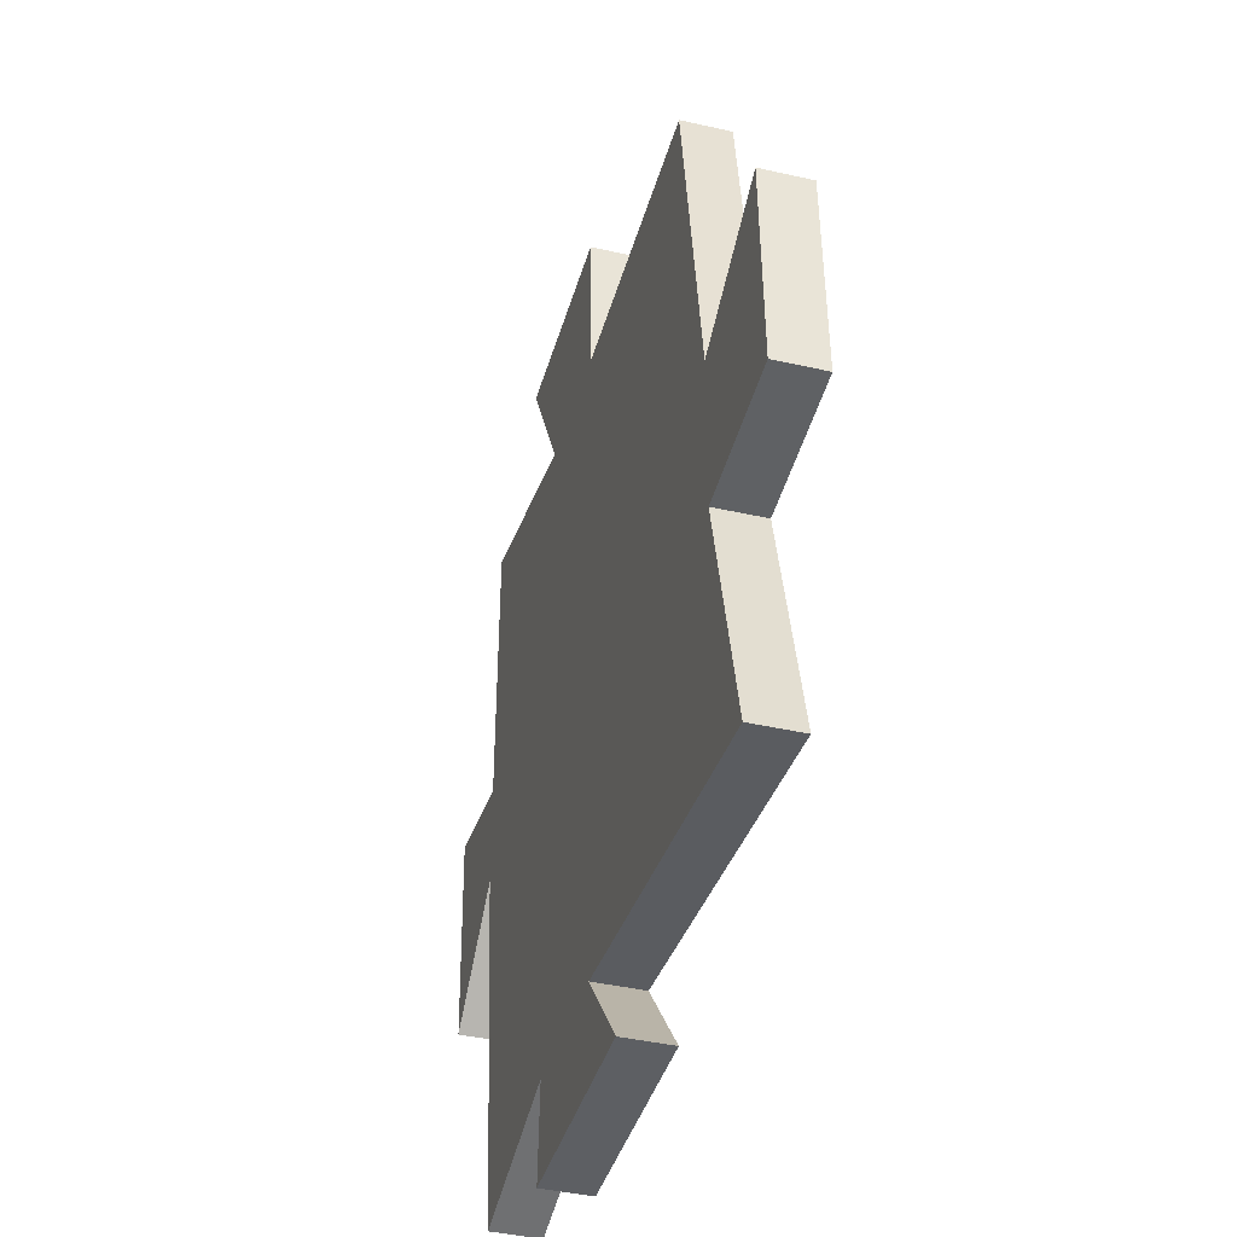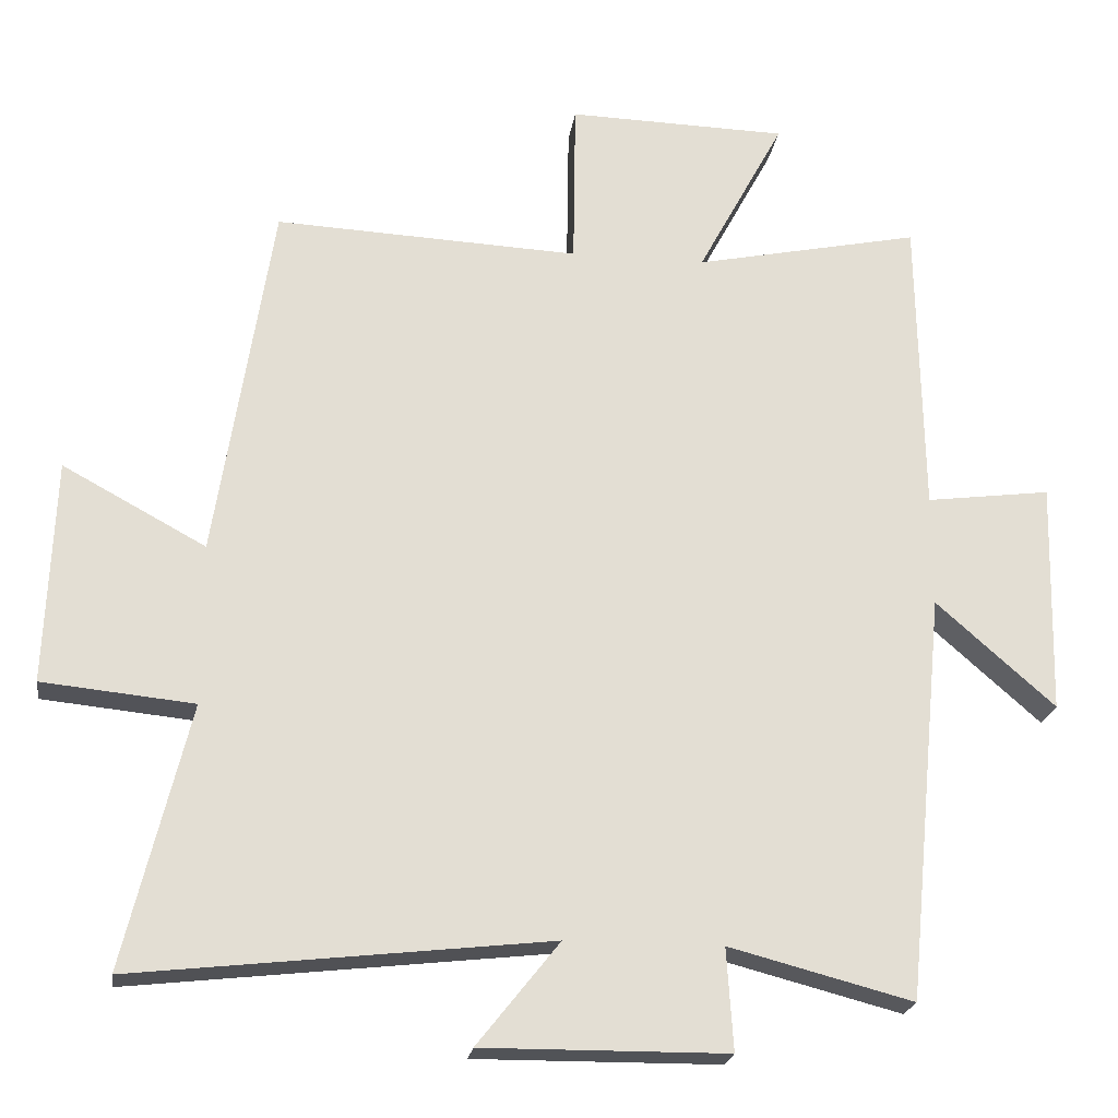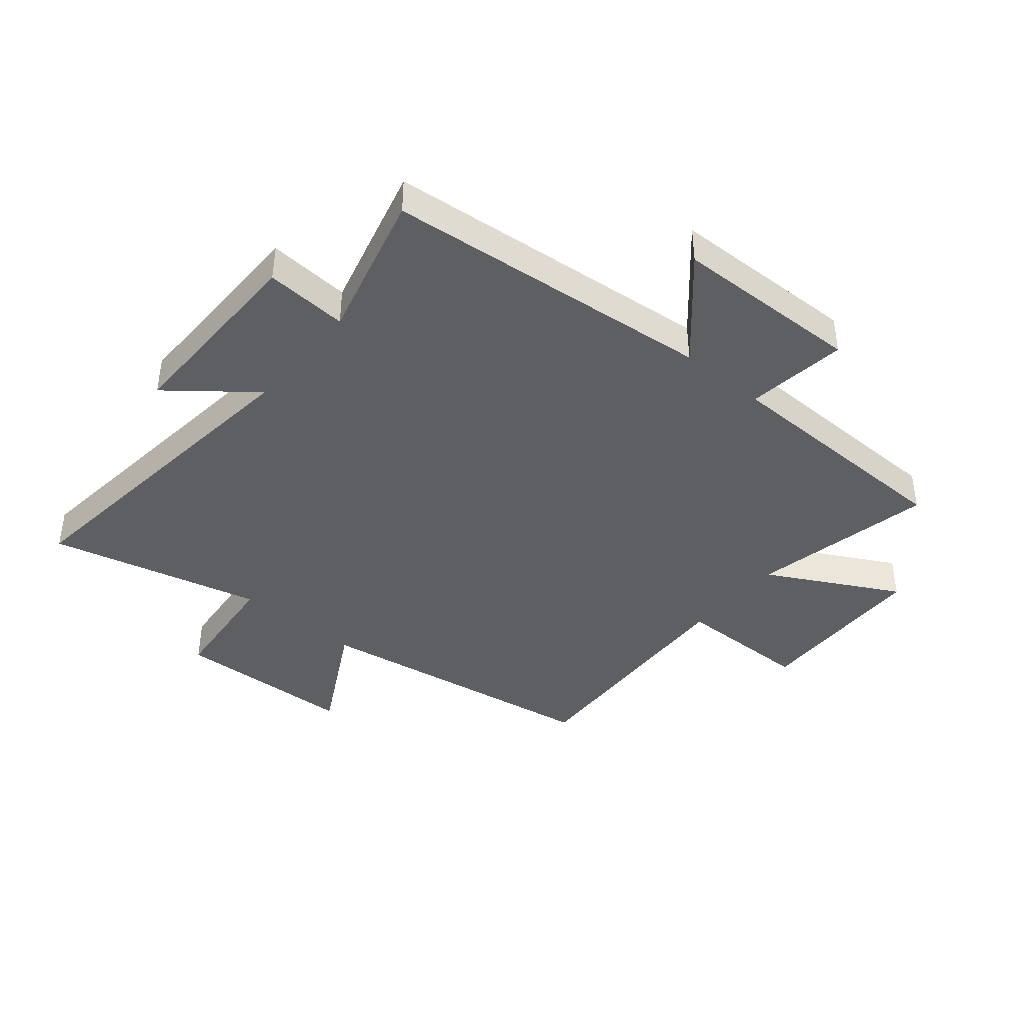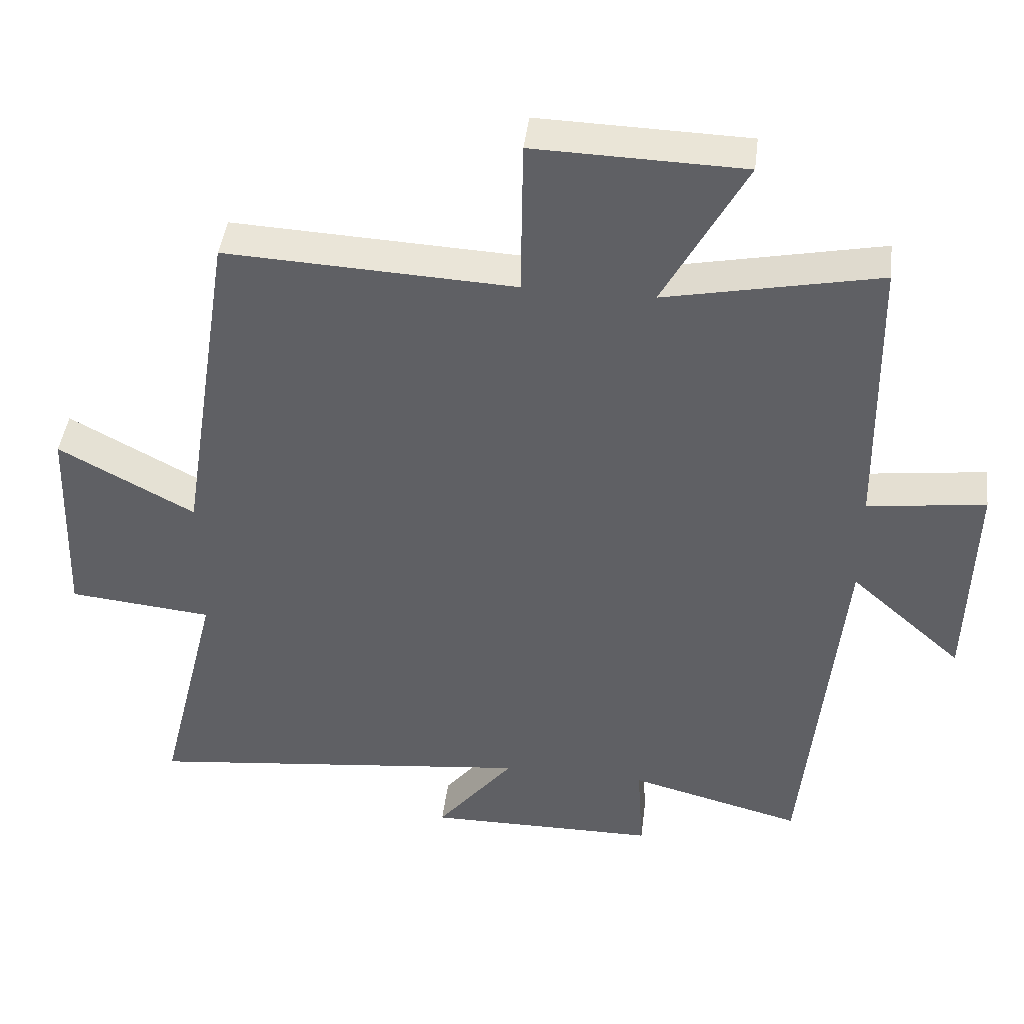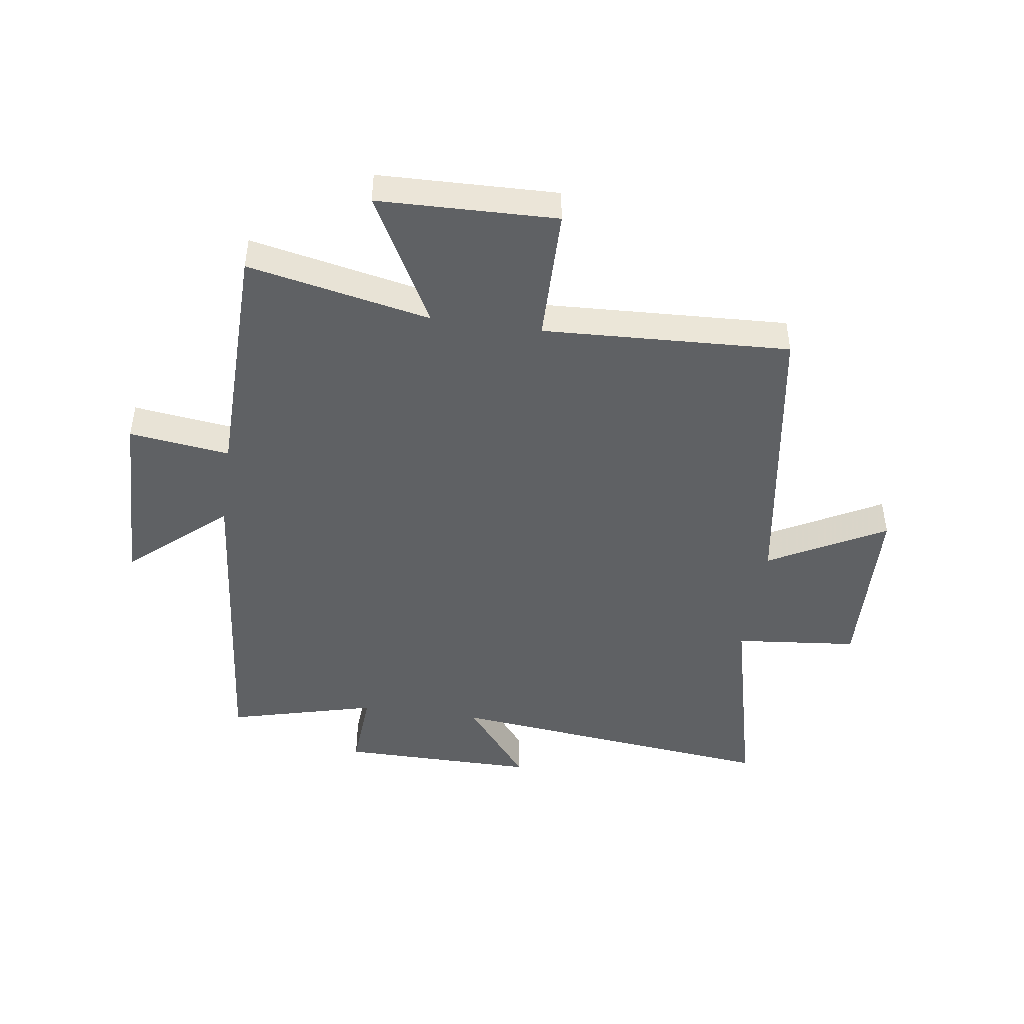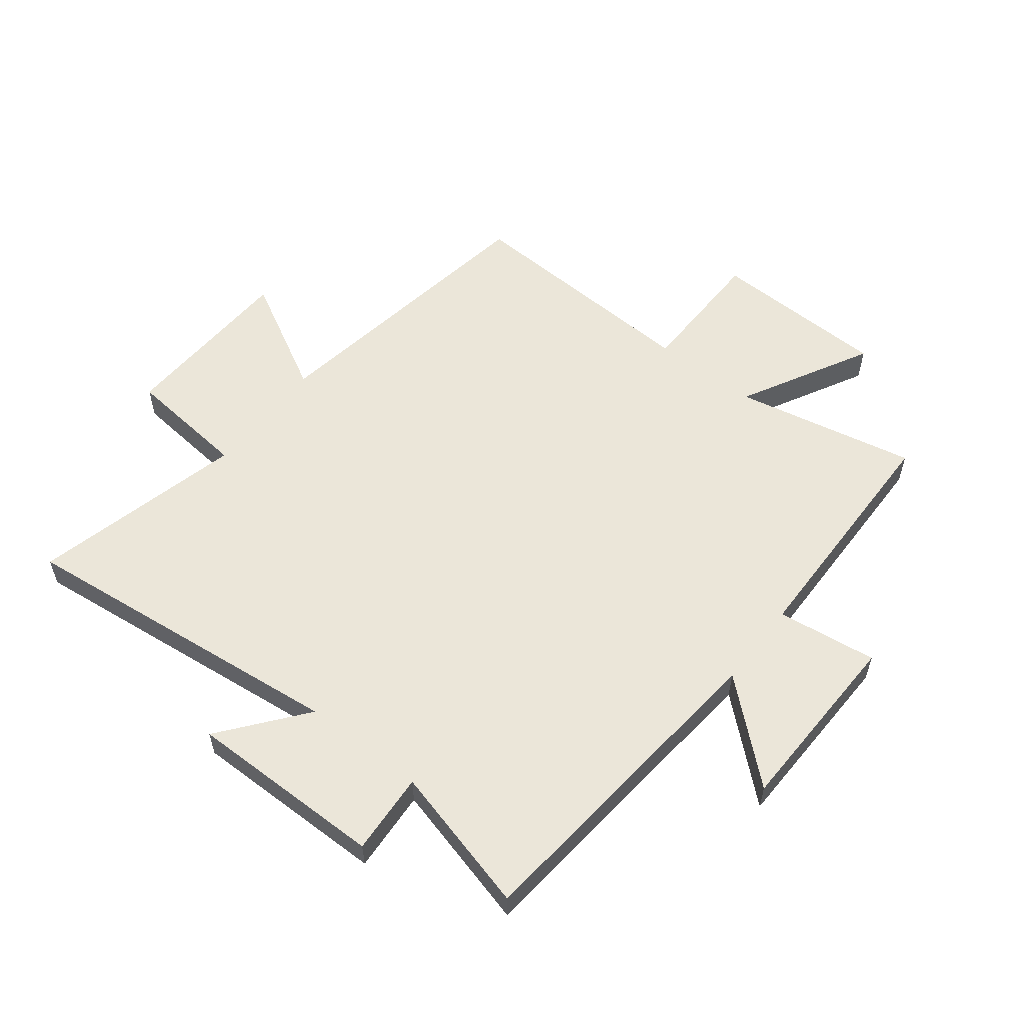
<metadata>
{"format":"obj","ext":"obj","renderer":"f3d","projection":"perspective","resolution":1024,"background":"white","views":[{"elev":-40.4,"azim":74.3,"up":"+Z"},{"elev":-22.0,"azim":172.1,"up":"+Z"},{"elev":-41.1,"azim":-129.9,"up":"+Y"},{"elev":43.3,"azim":-173.0,"up":"+Z"},{"elev":-45.9,"azim":-8.2,"up":"+Y"},{"elev":56.8,"azim":-142.1,"up":"+Y"}]}
</metadata>
<code>
v 0.589 0.07 -0.563
v 0.02 0.07 -0.5
v 0.133 0.07 -0.642
v -0.203 0.07 -0.64
v -0.194 0.07 -0.5
v -0.446 0.07 -0.566
v -0.5 0.07 -0.006
v -0.663 0.07 -0.15
v -0.671 0.07 0.17
v -0.5 0.07 0.148
v -0.493 0.07 0.564
v -0.183 0.07 0.5
v -0.302 0.07 0.722
v 0 0.07 0.73
v 0.003 0.07 0.5
v 0.422 0.07 0.52
v 0.5 0.07 0.021
v 0.697 0.07 0.128
v 0.709 0.07 -0.18
v 0.5 0.07 -0.201
v 0.589 0 -0.563
v 0.02 0 -0.5
v 0.133 0 -0.642
v -0.203 0 -0.64
v -0.194 0 -0.5
v -0.446 0 -0.566
v -0.5 0 -0.006
v -0.663 0 -0.15
v -0.671 0 0.17
v -0.5 0 0.148
v -0.493 0 0.564
v -0.183 0 0.5
v -0.302 0 0.722
v 0 0 0.73
v 0.003 0 0.5
v 0.422 0 0.52
v 0.5 0 0.021
v 0.697 0 0.128
v 0.709 0 -0.18
v 0.5 0 -0.201
f 17 18 19 20
f 15 16 17 20
f 15 20 1 2
f 12 13 14 15
f 12 15 2
f 10 11 12 2
f 7 8 9 10
f 5 6 7 10
f 5 10 2 3
f 3 4 5
f 40 39 38 37
f 40 37 36 35
f 22 21 40 35
f 35 34 33 32
f 22 35 32
f 22 32 31 30
f 30 29 28 27
f 30 27 26 25
f 23 22 30 25
f 25 24 23
f 1 21 22 2
f 2 22 23 3
f 3 23 24 4
f 4 24 25 5
f 5 25 26 6
f 6 26 27 7
f 7 27 28 8
f 8 28 29 9
f 9 29 30 10
f 10 30 31 11
f 11 31 32 12
f 12 32 33 13
f 13 33 34 14
f 14 34 35 15
f 15 35 36 16
f 16 36 37 17
f 17 37 38 18
f 18 38 39 19
f 19 39 40 20
f 20 40 21 1

</code>
